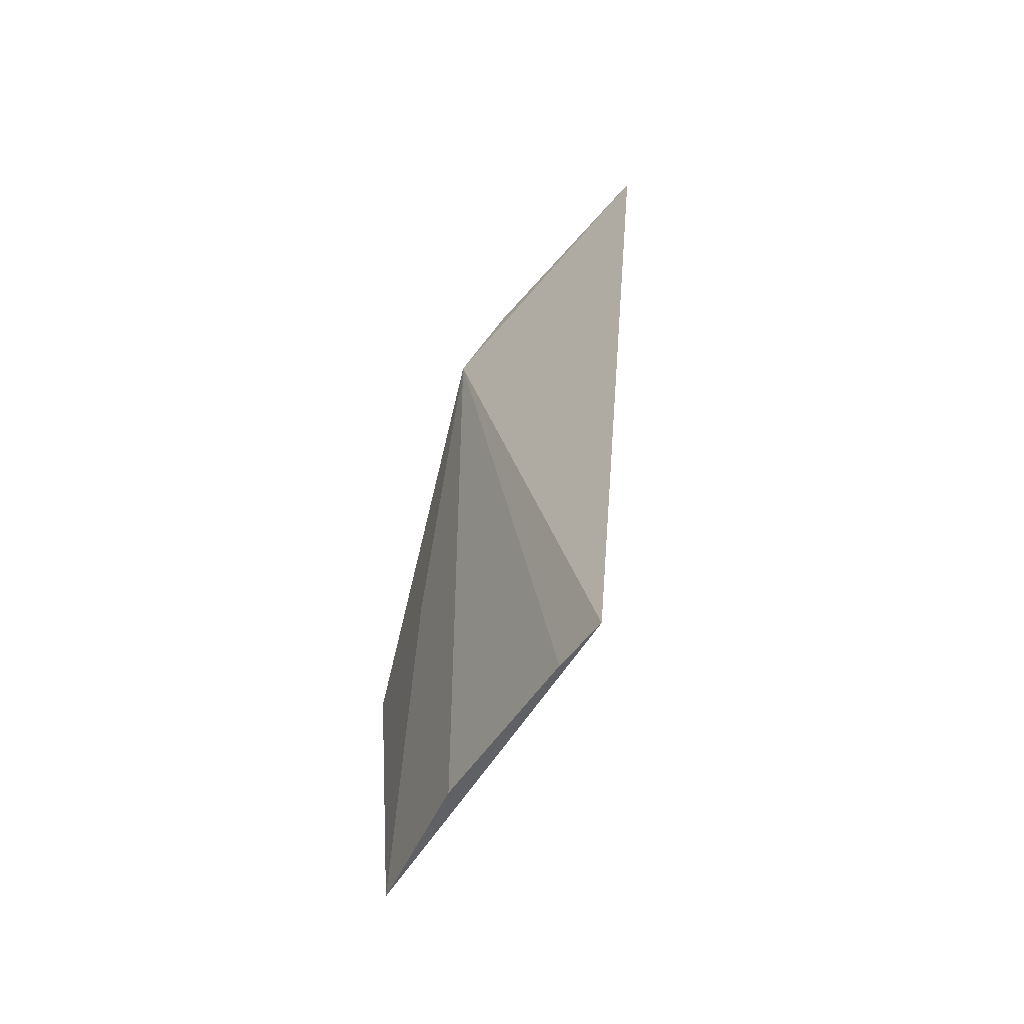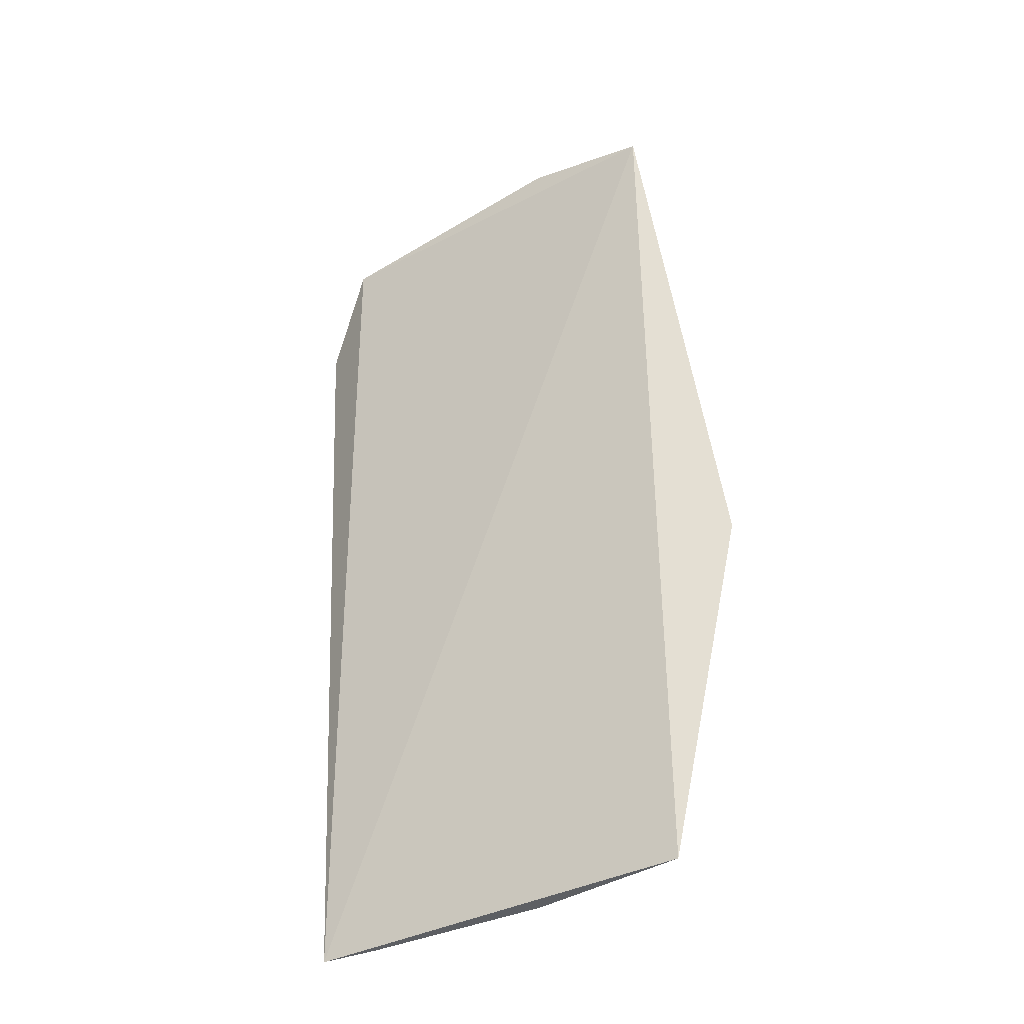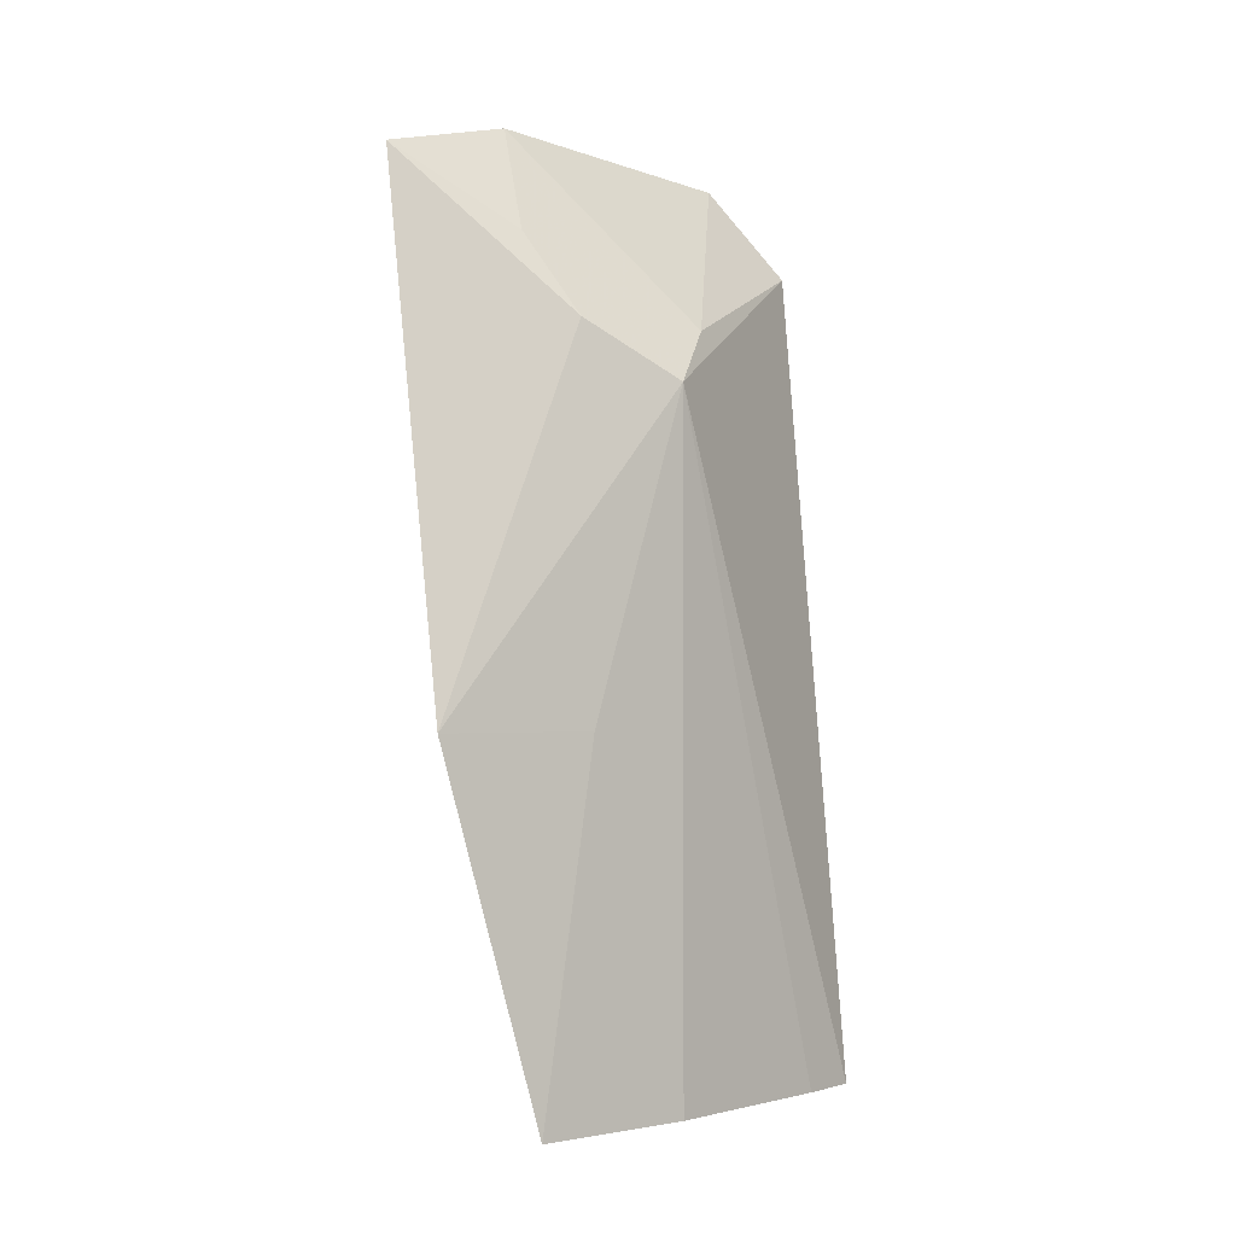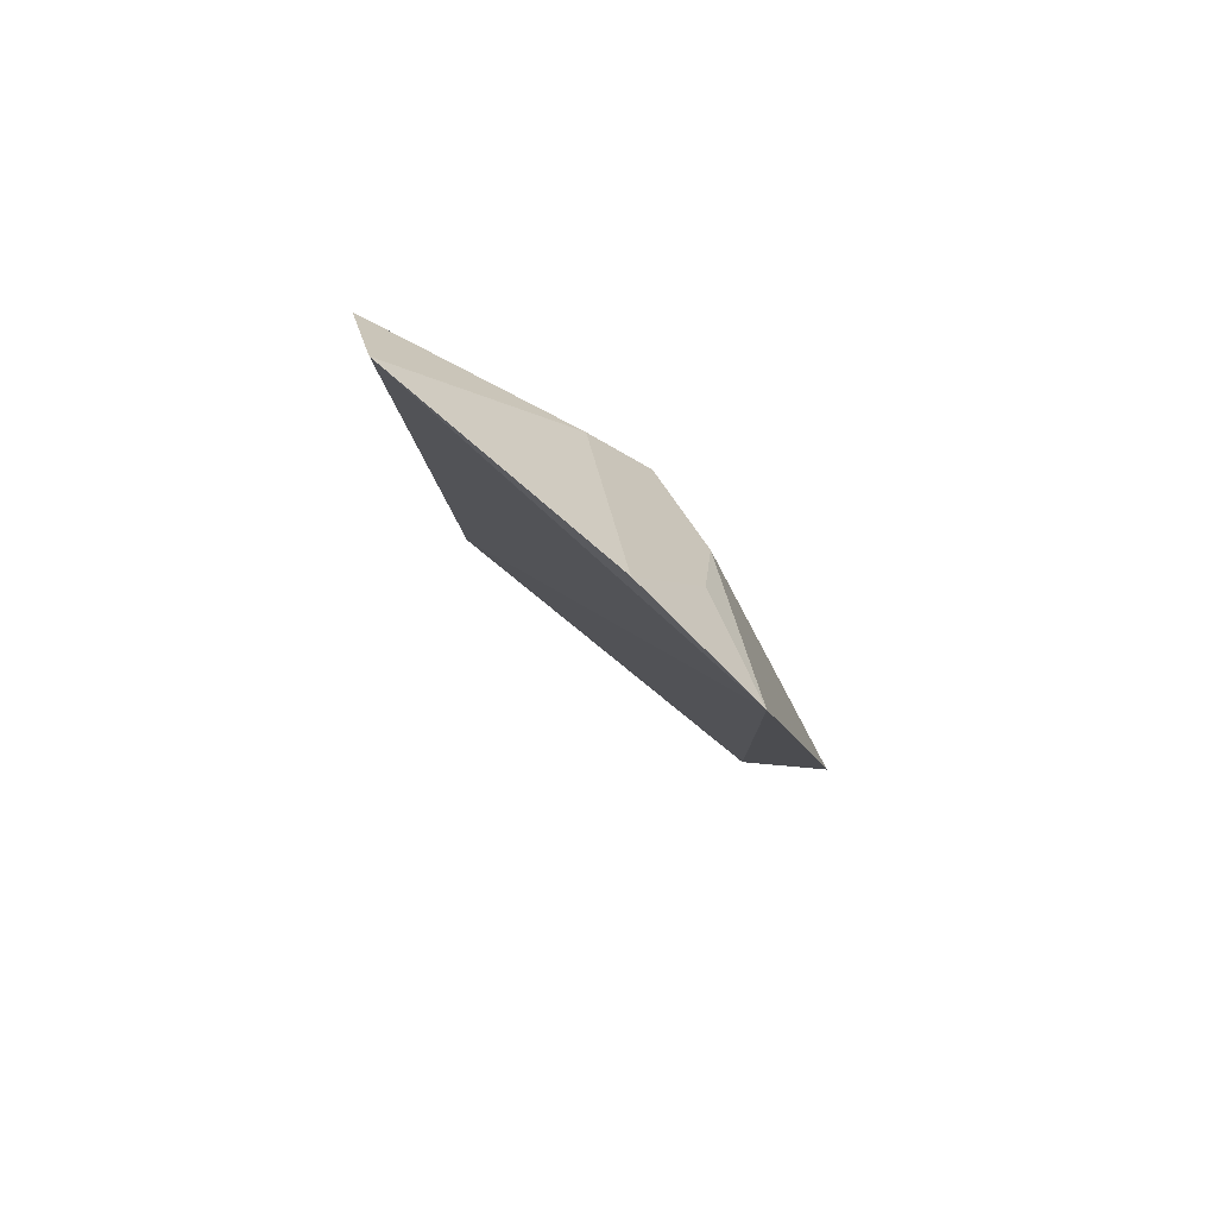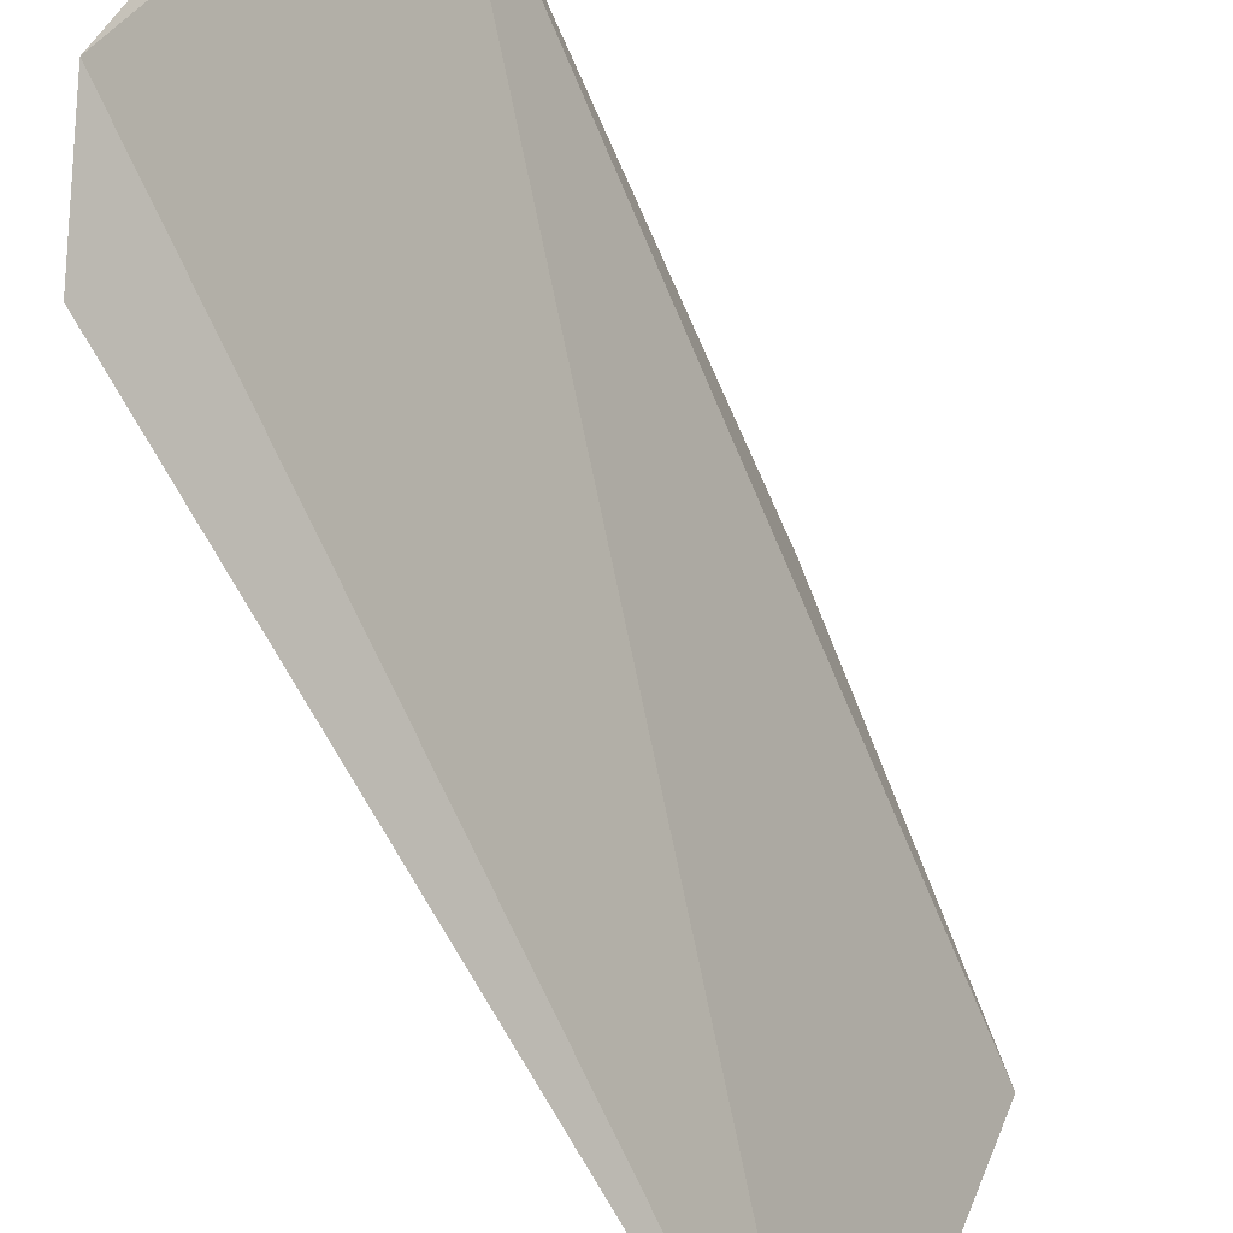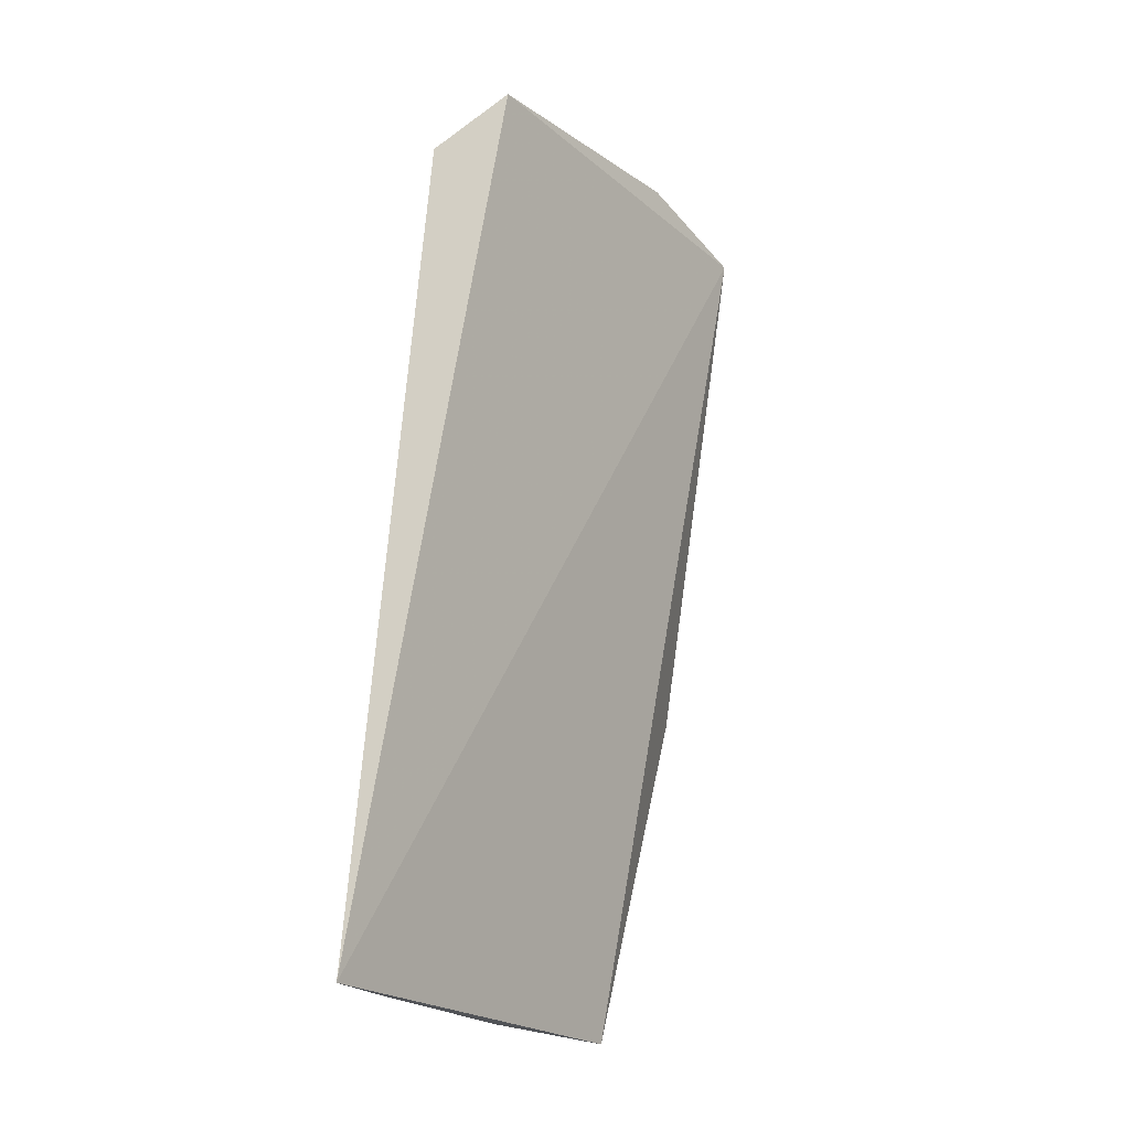
<metadata>
{"format":"obj","ext":"obj","renderer":"f3d","projection":"perspective","resolution":1024,"background":"white","views":[{"elev":-50.2,"azim":-51.3,"up":"+Z"},{"elev":-40.3,"azim":98.5,"up":"+Z"},{"elev":-1.7,"azim":-158.0,"up":"+Z"},{"elev":74.2,"azim":107.1,"up":"+Z"},{"elev":-69.0,"azim":32.6,"up":"+Y"},{"elev":-21.7,"azim":11.2,"up":"+Z"}]}
</metadata>
<code>
v -0.2418 0.05558 0.3623
v -0.2229 0.142 0.1894
v -0.2571 0.06024 0.1894
v -0.191 0.1438 0.378
v -0.2393 0.1113 0.3332
v -0.2282 0.06526 0.3807
v -0.2101 0.1595 0.2652
v -0.2393 0.1113 0.1894
v -0.2386 0.09883 0.3451
v -0.224 0.1264 0.3448
v -0.2288 0.131 0.2652
v -0.2533 0.07286 0.1894
v -0.2036 0.1175 0.385
v -0.2123 0.1282 0.362
f 3 2 4
f 5 3 1
f 6 1 3
f 6 3 4
f 7 4 2
f 9 5 1
f 9 1 6
f 10 7 5
f 10 4 7
f 11 7 2
f 11 5 7
f 11 8 5
f 11 2 8
f 12 3 5
f 12 5 8
f 12 8 2
f 12 2 3
f 13 9 6
f 13 6 4
f 13 5 9
f 14 13 4
f 14 4 10
f 14 10 5
f 14 5 13

</code>
